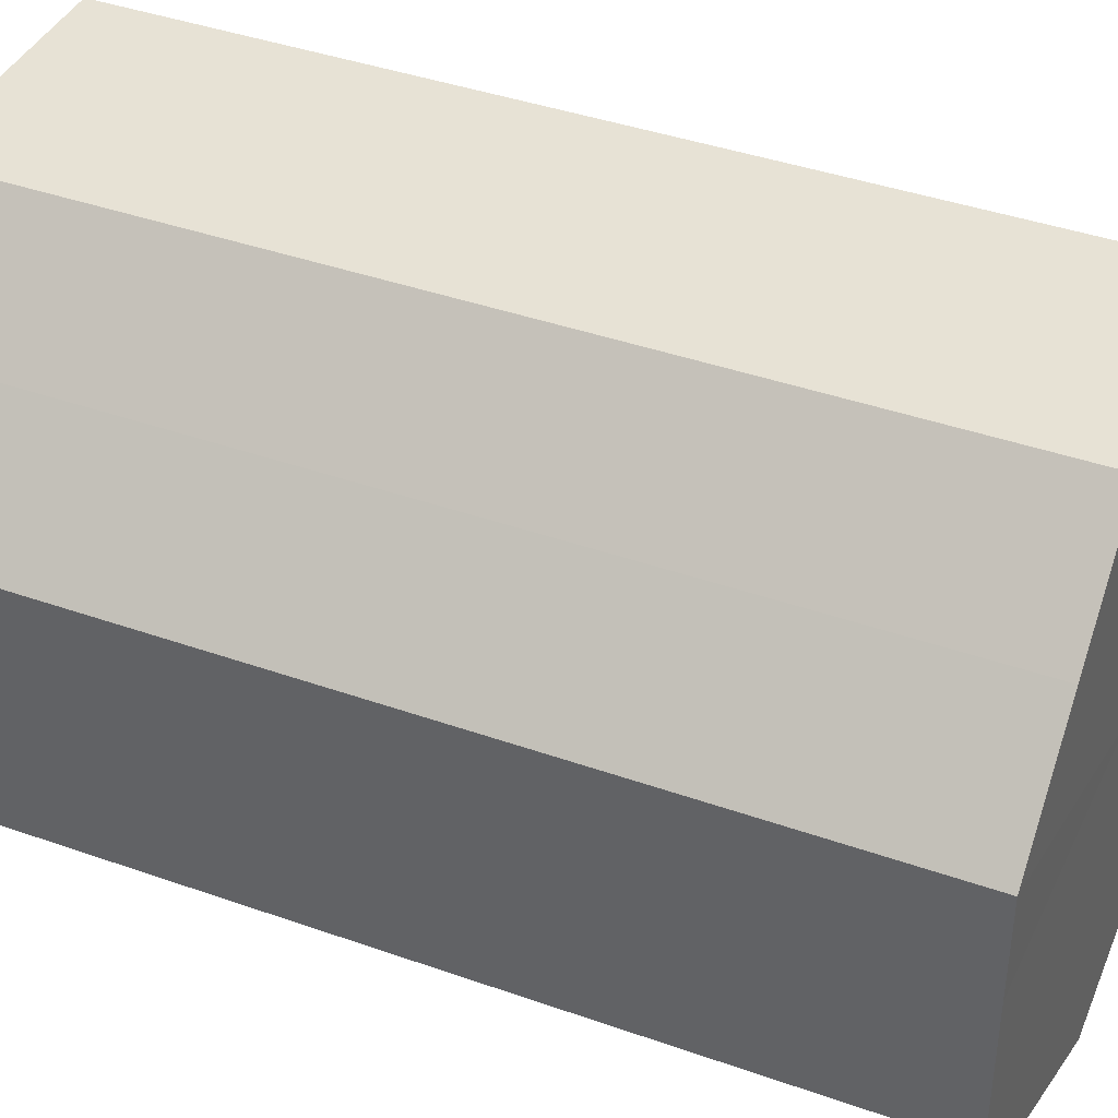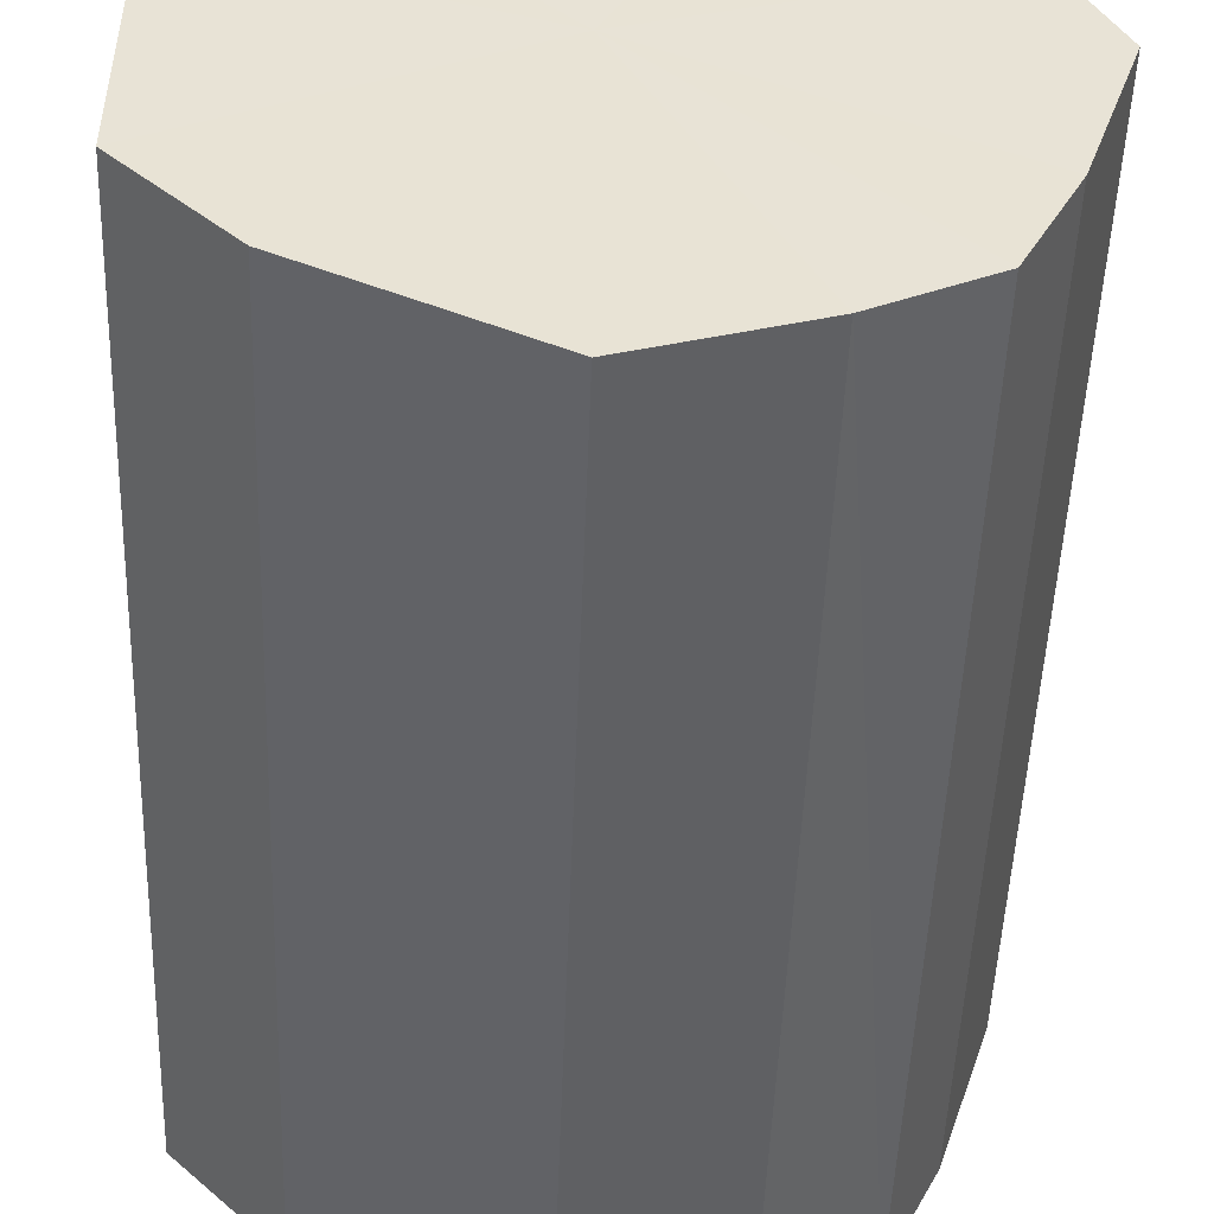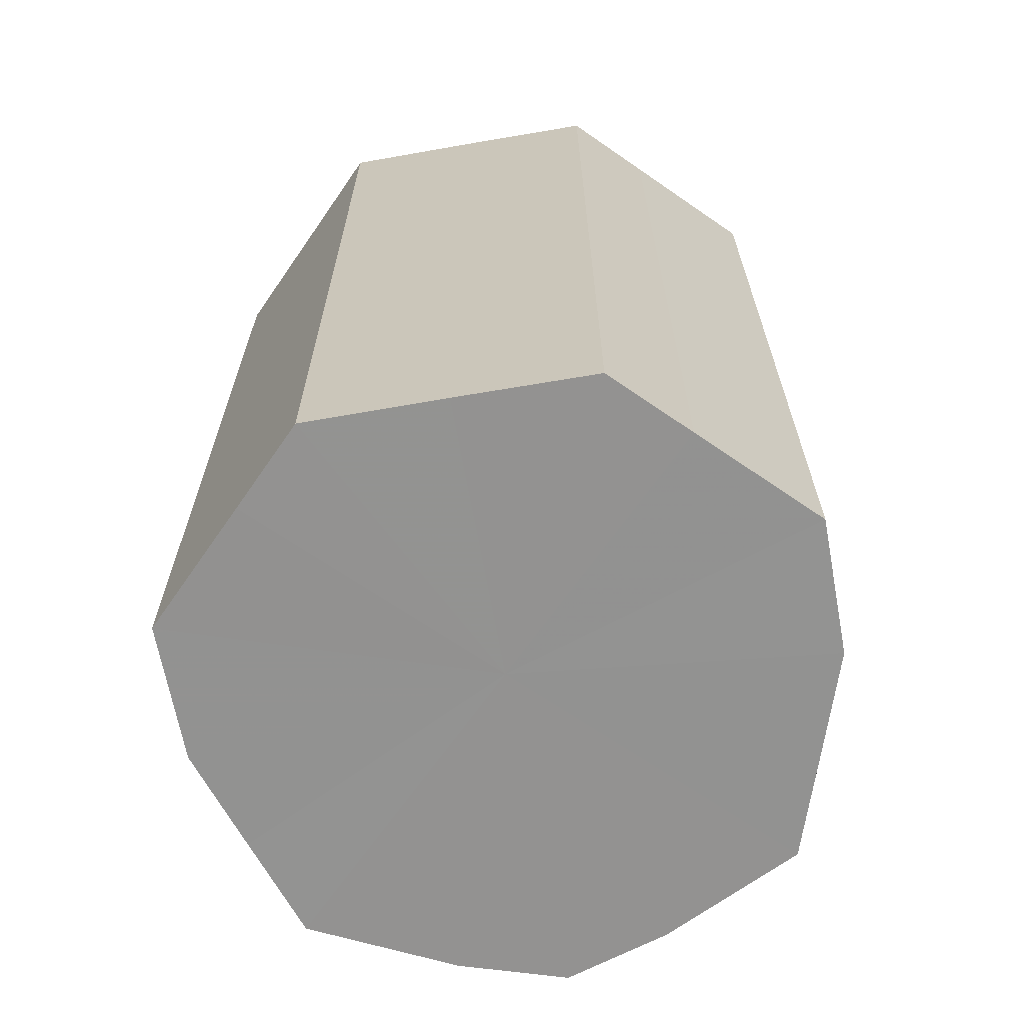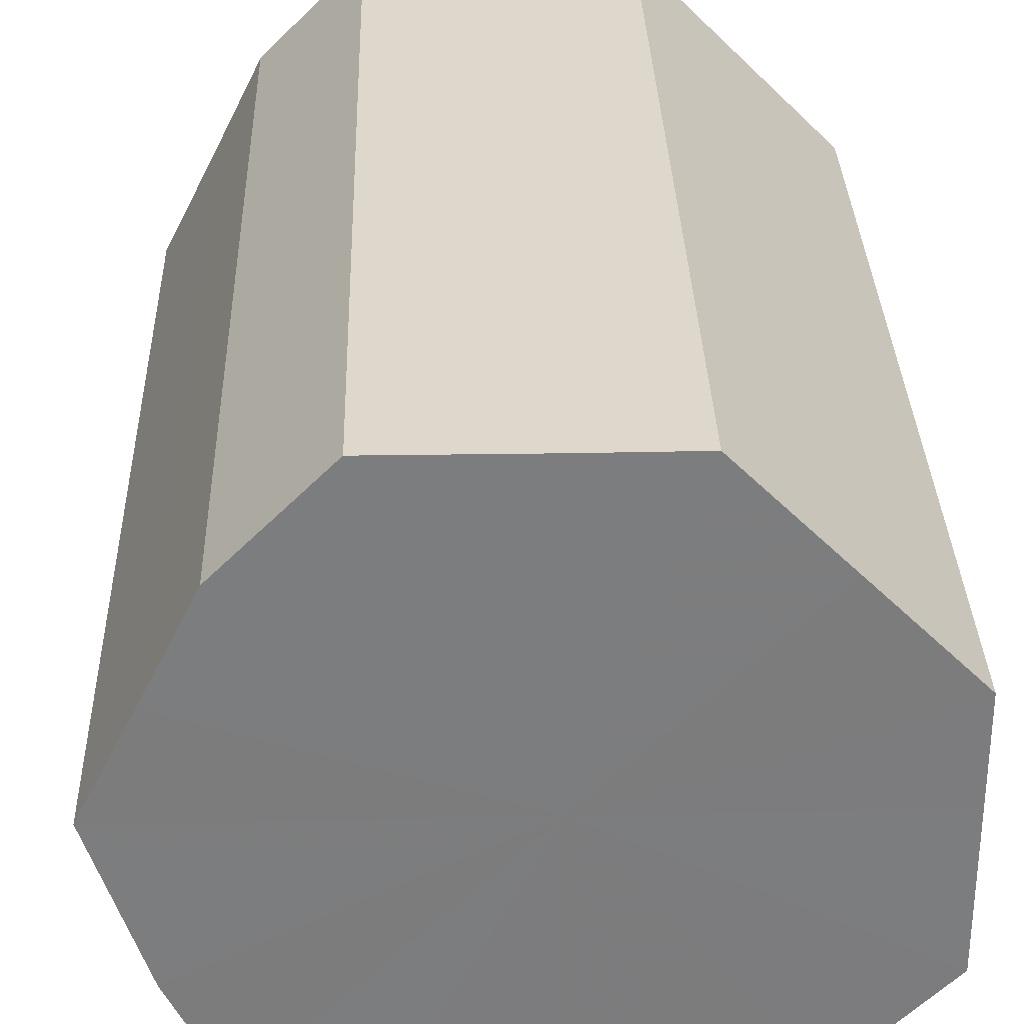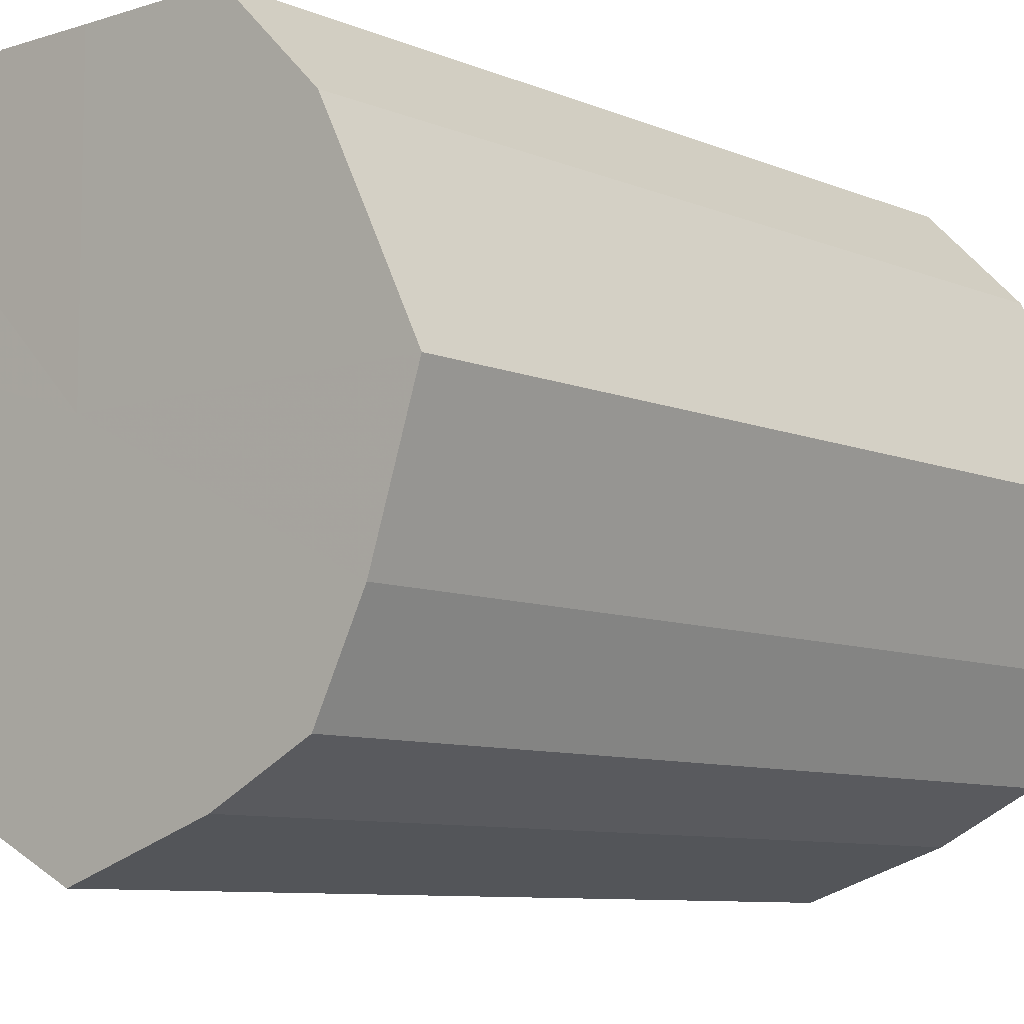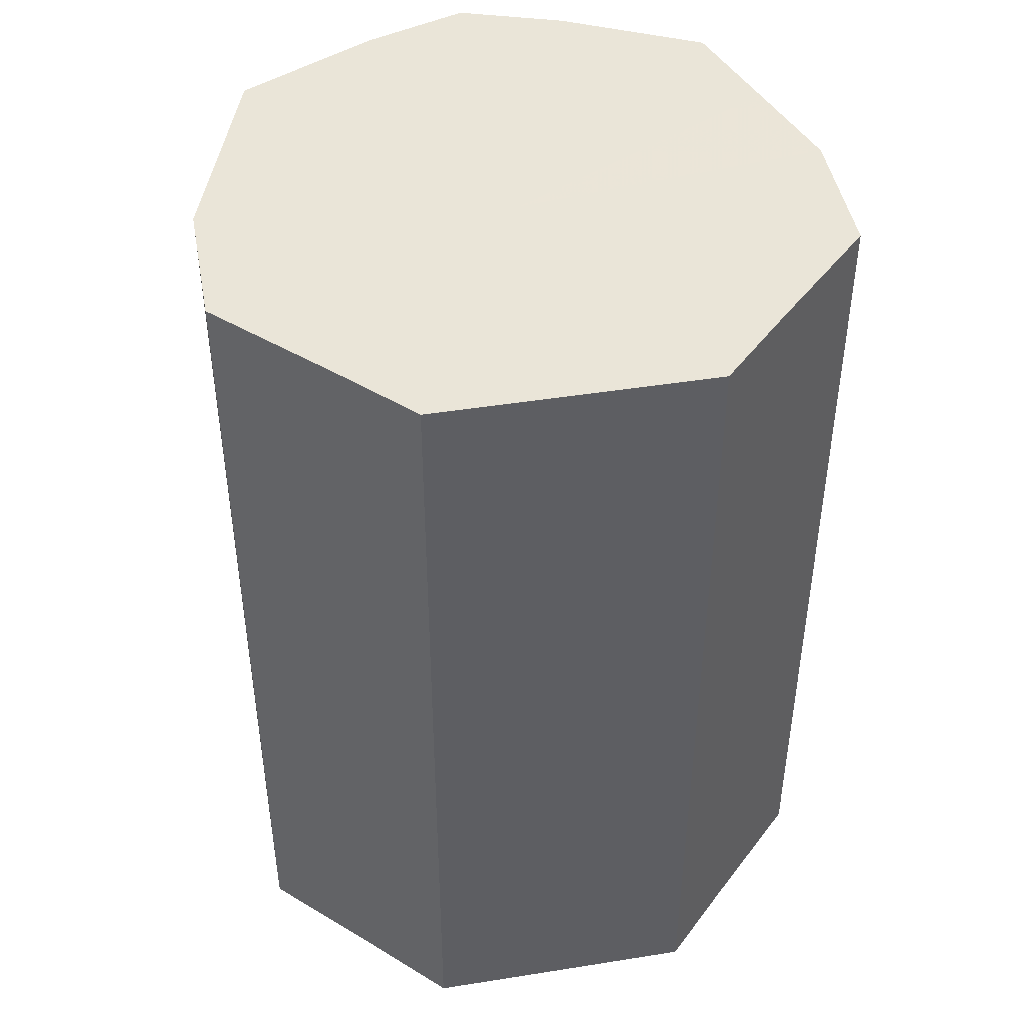
<metadata>
{"format":"obj","ext":"obj","renderer":"f3d","projection":"perspective","resolution":1024,"background":"white","views":[{"elev":40.2,"azim":113.6,"up":"+Y"},{"elev":-49.4,"azim":178.0,"up":"+Y"},{"elev":-66.4,"azim":145.2,"up":"+Z"},{"elev":31.2,"azim":-1.6,"up":"+Y"},{"elev":-8.4,"azim":-138.8,"up":"+Y"},{"elev":45.1,"azim":124.6,"up":"+Z"}]}
</metadata>
<code>
o 16587
v 2221 1856 10.89
v 2221 1856 10.89
v 2221 1856 11.08
v 2221 1856 10.89
v 2221 1856 11.08
v 2221 1856 10.89
v 2221 1856 11.08
v 2221 1856 10.89
v 2221 1856 11.08
v 2221 1856 10.89
v 2221 1856 11.08
v 2221 1856 10.89
v 2221 1856 11.08
v 2221 1856 10.89
v 2221 1856 11.08
v 2221 1856 10.89
v 2221 1856 11.08
v 2221 1856 10.89
v 2221 1856 11.08
v 2221 1856 10.89
v 2221 1856 11.08
v 2221 1856 10.89
v 2221 1856 11.08
v 2221 1856 10.89
v 2221 1856 11.08
v 2221 1856 10.89
v 2221 1856 11.08
v 2221 1856 10.89
v 2221 1856 11.08
v 2221 1856 10.89
v 2221 1856 11.08
v 2221 1856 11.08
v 2221 1856 11.08
v 2221 1856 10.89
v 2221 1856 11.08
v 2221 1856 10.89
v 2221 1856 11.08
v 2221 1856 11.08
v 2221 1856 10.89
v 2221 1856 11.08
v 2221 1856 10.89
v 2221 1856 10.89
v 2221 1856 11.08
v 2221 1856 11.08
v 2221 1856 10.89
v 2221 1856 11.08
v 2221 1856 10.89
v 2221 1856 10.89
v 2221 1856 11.08
v 2221 1856 11.08
v 2221 1856 10.89
v 2221 1856 11.08
v 2221 1856 10.89
v 2221 1856 10.89
v 2221 1856 11.08
v 2221 1856 11.08
v 2221 1856 10.89
v 2221 1856 11.08
v 2221 1856 10.89
v 2221 1856 10.89
v 2221 1856 11.08
v 2221 1856 11.08
v 2221 1856 10.89
v 2221 1856 10.89
v 2221 1856 10.89
v 2221 1856 10.89
v 2221 1856 10.89
v 2221 1856 10.89
v 2221 1856 10.89
v 2221 1856 10.89
v 2221 1856 10.89
v 2221 1856 10.89
v 2221 1856 10.89
v 2221 1856 10.89
v 2221 1856 10.89
v 2221 1856 10.89
v 2221 1856 10.89
v 2221 1856 10.89
v 2221 1856 10.89
v 2221 1856 10.89
v 2221 1856 10.89
v 2221 1856 11.08
v 2221 1856 11.08
v 2221 1856 11.08
v 2221 1856 11.08
v 2221 1856 11.08
v 2221 1856 11.08
v 2221 1856 11.08
v 2221 1856 11.08
v 2221 1856 11.08
v 2221 1856 11.08
v 2221 1856 11.08
v 2221 1856 11.08
v 2221 1856 11.08
v 2221 1856 11.08
v 2221 1856 11.08
v 2221 1856 11.08
v 2221 1856 11.08
f 1 2 3
f 2 4 5
f 6 1 7
f 4 8 9
f 10 6 11
f 8 12 13
f 14 10 15
f 12 16 17
f 18 14 19
f 16 20 21
f 22 18 23
f 20 24 25
f 26 22 27
f 24 28 29
f 30 26 31
f 28 30 32
f 33 34 35
f 35 36 37
f 38 39 33
f 40 41 38
f 37 42 43
f 44 45 40
f 46 47 44
f 43 48 49
f 50 51 46
f 52 53 50
f 49 54 55
f 56 57 52
f 58 59 56
f 55 60 61
f 62 63 58
f 61 64 62
f 65 66 67
f 65 68 66
f 65 67 69
f 65 70 68
f 65 69 71
f 65 72 70
f 65 71 73
f 65 74 72
f 65 73 75
f 65 76 74
f 65 75 77
f 65 78 76
f 65 77 79
f 65 80 78
f 65 79 81
f 65 81 80
f 82 83 84
f 82 85 83
f 82 84 86
f 82 87 85
f 82 86 88
f 82 89 87
f 82 88 90
f 82 91 89
f 82 90 92
f 82 93 91
f 82 92 94
f 82 95 93
f 82 94 96
f 82 97 95
f 82 96 98
f 82 98 97

</code>
